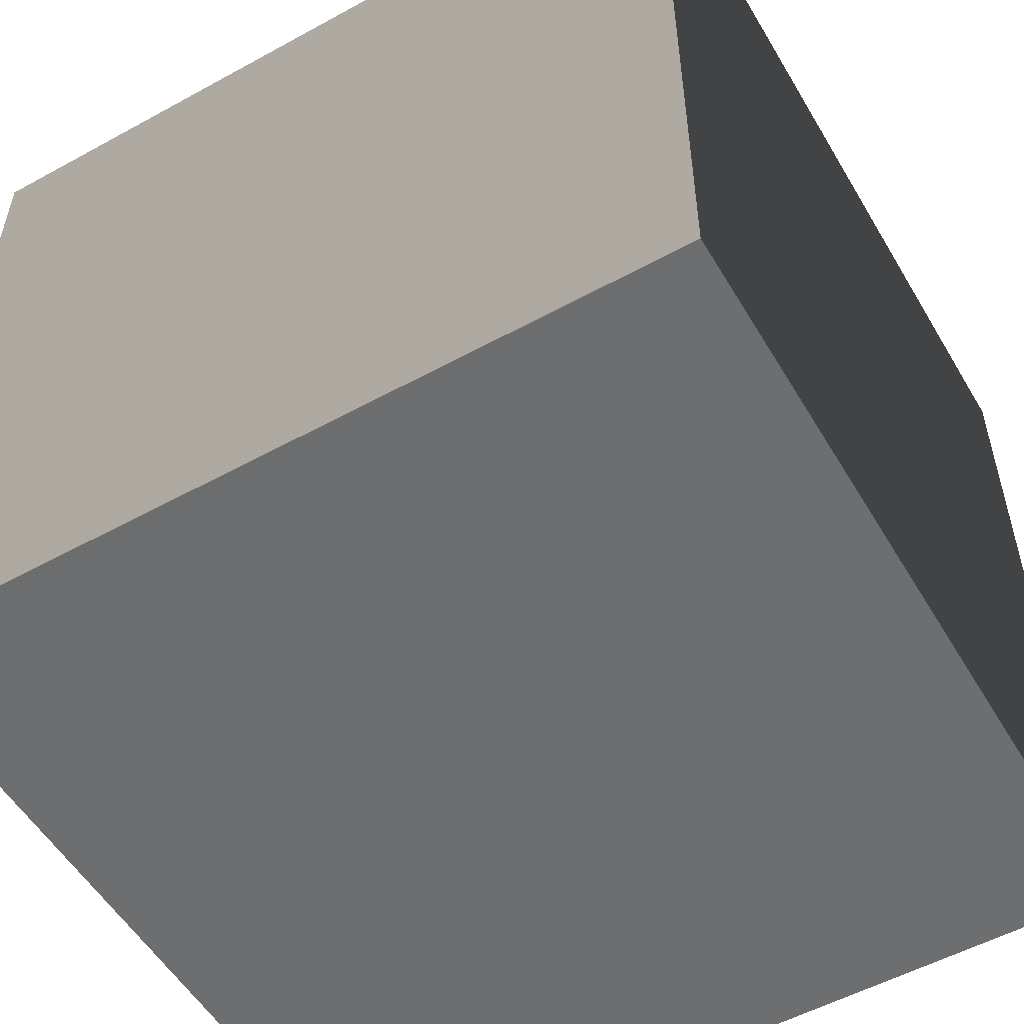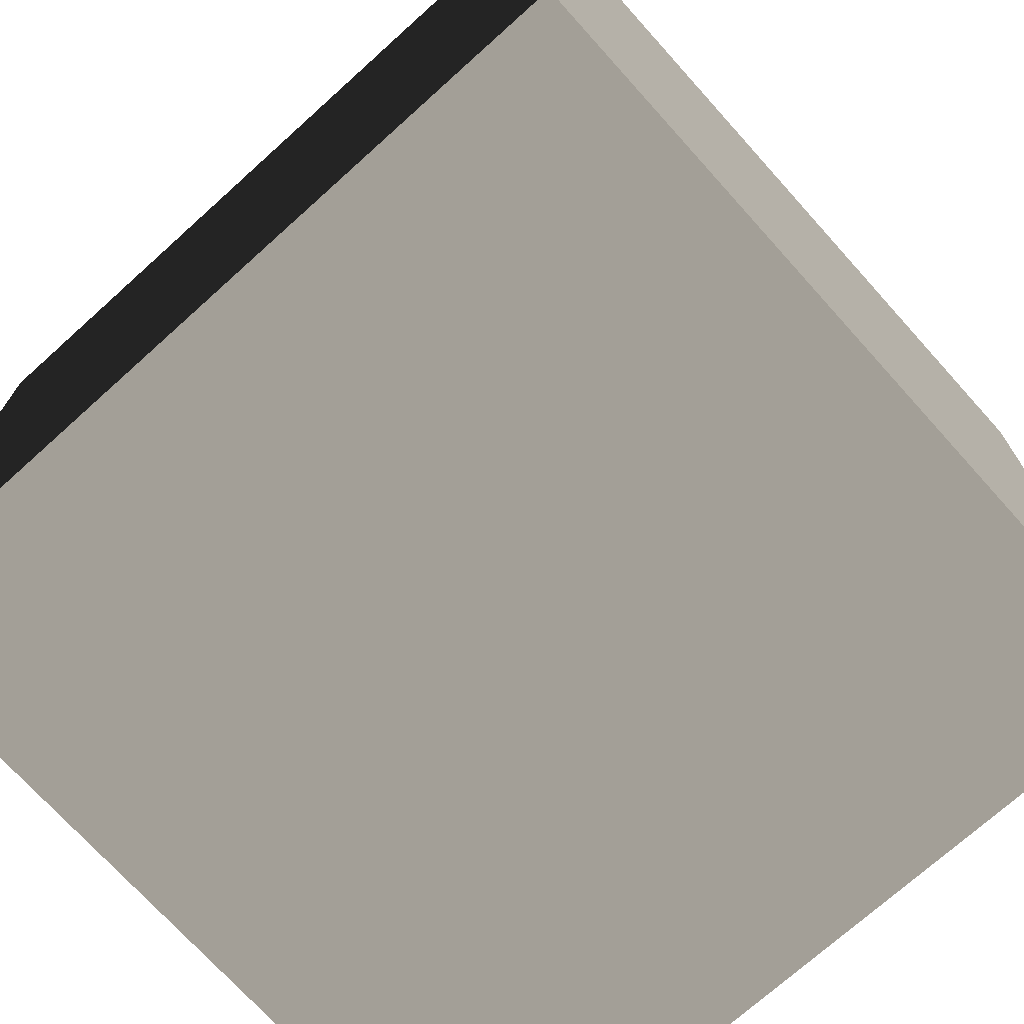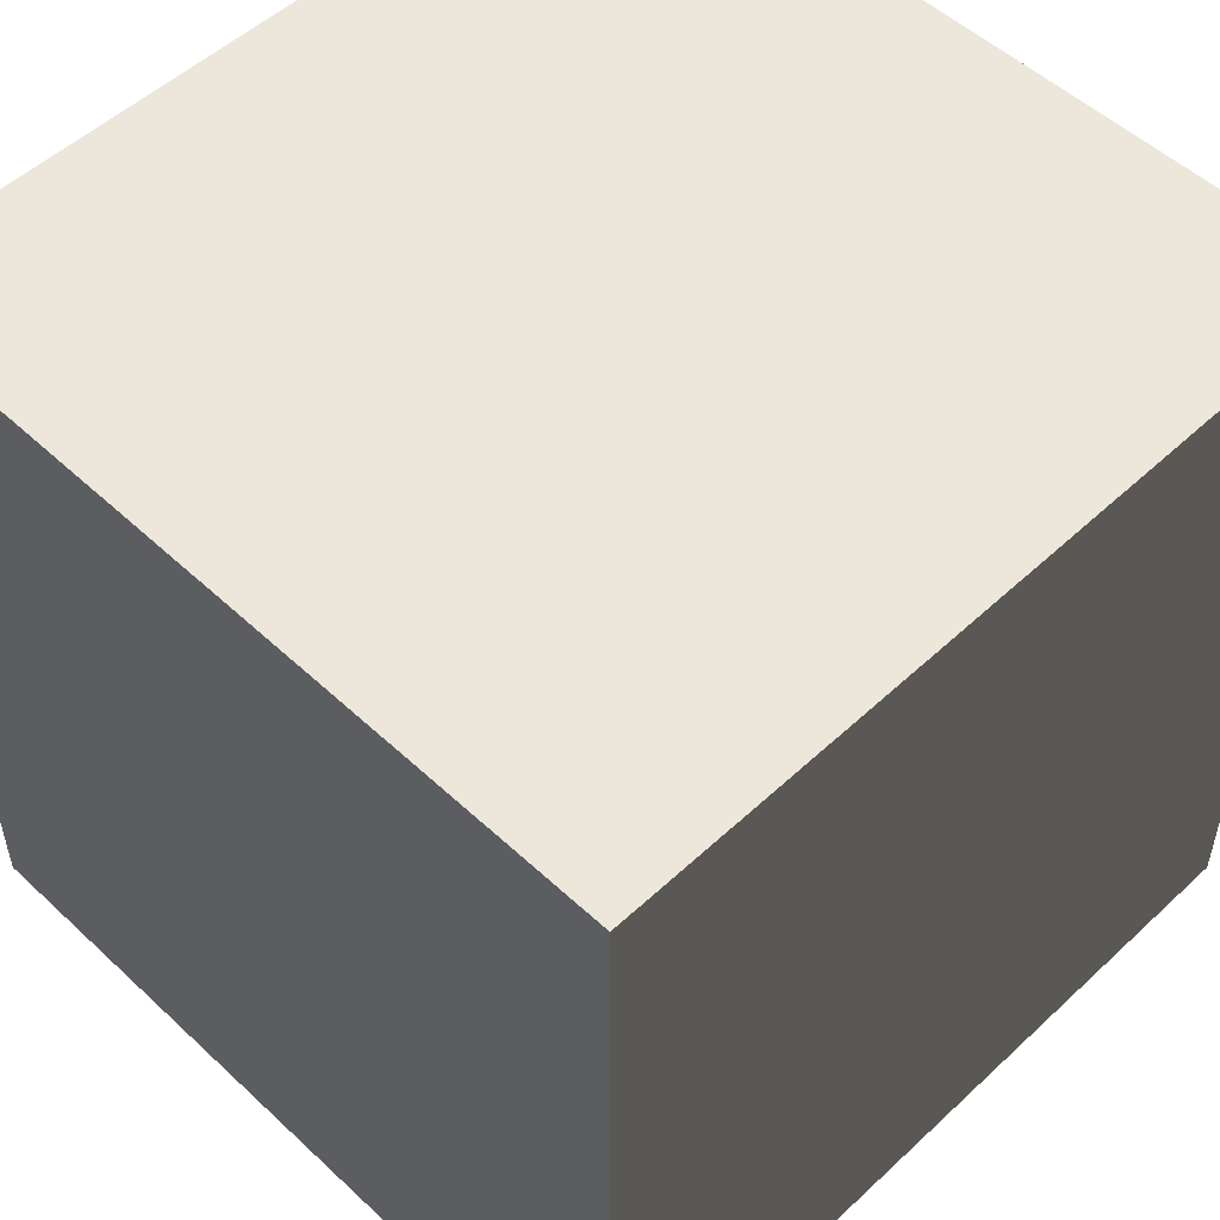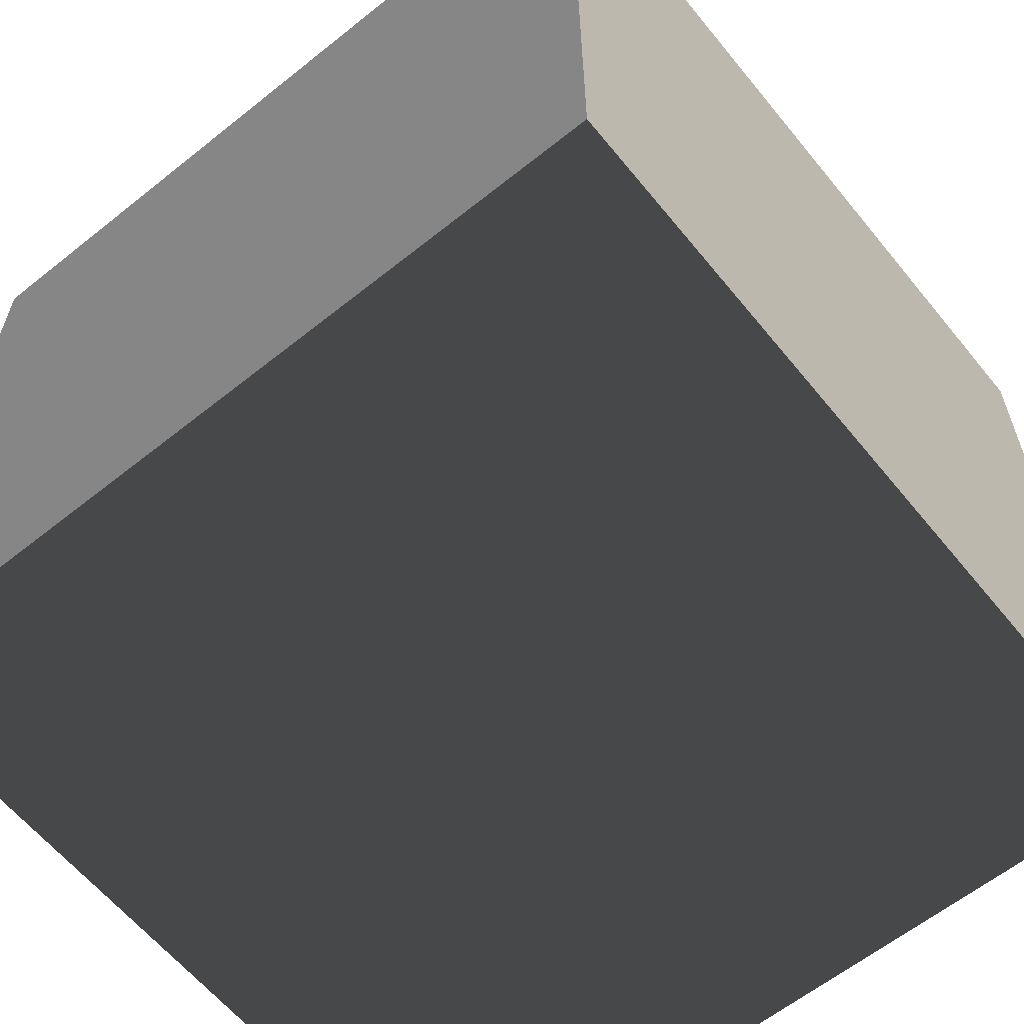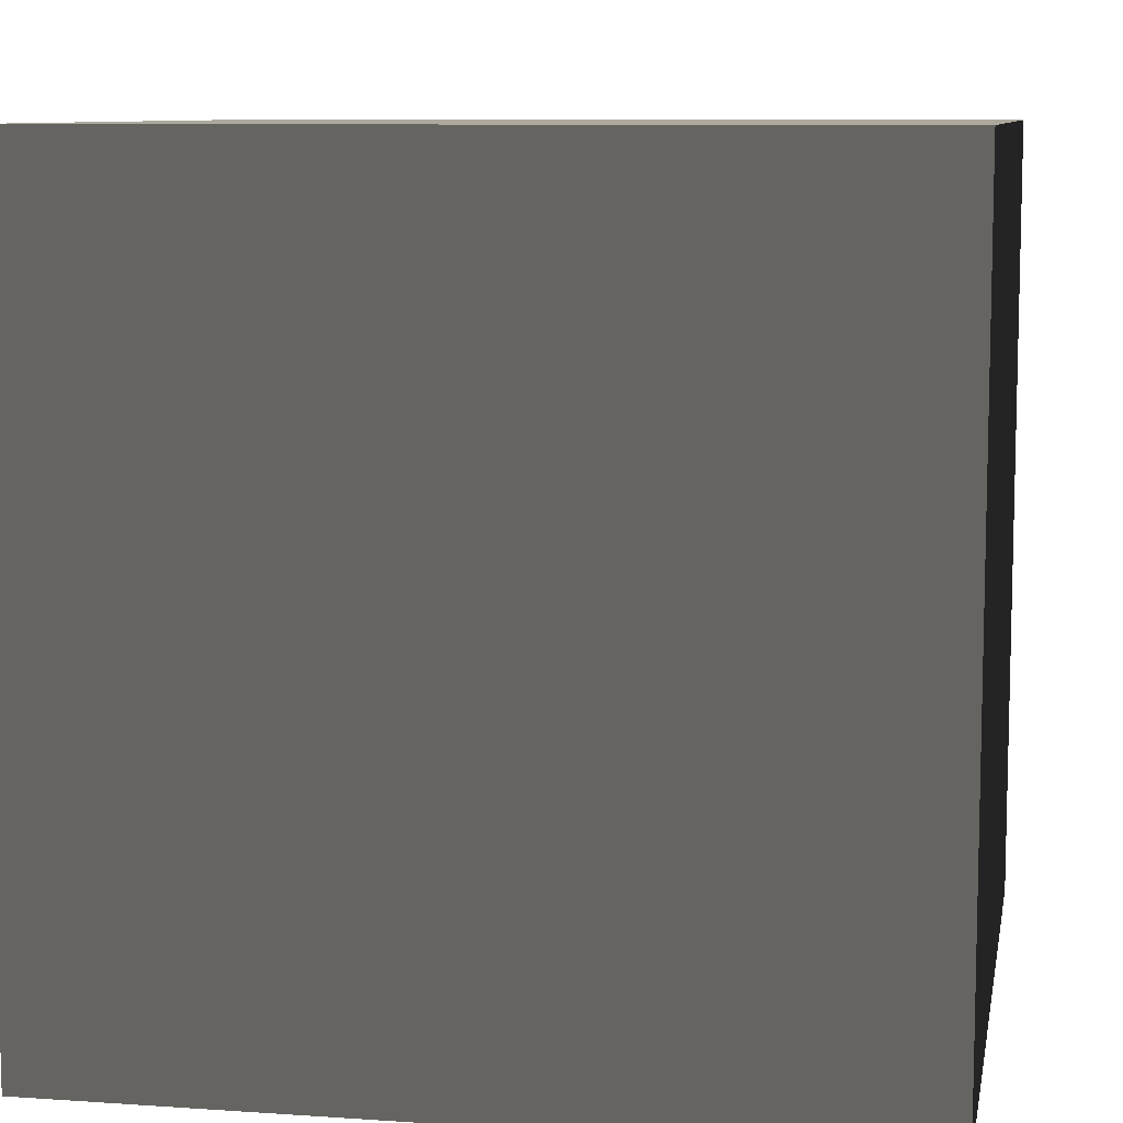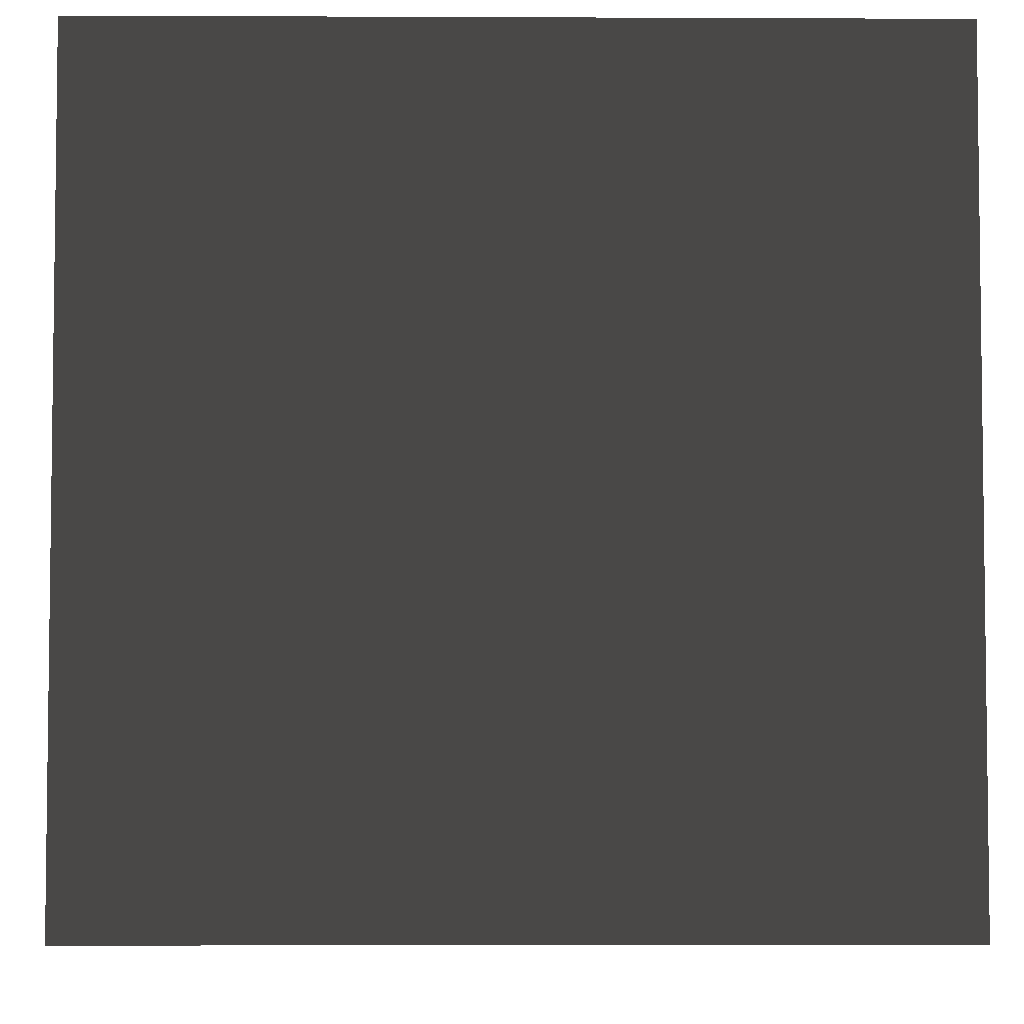
<metadata>
{"format":"obj","ext":"obj","renderer":"f3d","projection":"perspective","resolution":1024,"background":"white","views":[{"elev":-54.2,"azim":120.2,"up":"+Y"},{"elev":-72.5,"azim":-48.0,"up":"+Z"},{"elev":52.5,"azim":135.0,"up":"+Y"},{"elev":-61.6,"azim":129.1,"up":"+Z"},{"elev":8.9,"azim":100.4,"up":"+Y"},{"elev":-4.6,"azim":-90.8,"up":"+Y"}]}
</metadata>
<code>
v -0.6841 0.0102 0.6841
v -0.6841 1.378 0.6841
v 0.6841 1.378 0.6841
v 0.6841 0.0102 0.6841
v -0.6841 1.378 0.6841
v -0.6841 1.378 -0.6841
v 0.6841 1.378 -0.6841
v 0.6841 1.378 0.6841
v -0.6841 1.378 -0.6841
v -0.6841 0.0102 -0.6841
v 0.6841 0.0102 -0.6841
v 0.6841 1.378 -0.6841
v -0.6841 0.0102 -0.6841
v -0.6841 0.0102 0.6841
v 0.6841 0.0102 0.6841
v 0.6841 0.0102 -0.6841
v 0.6841 0.0102 0.6841
v 0.6841 1.378 0.6841
v 0.6841 1.378 -0.6841
v 0.6841 0.0102 -0.6841
v -0.6841 0.0102 -0.6841
v -0.6841 1.378 -0.6841
v -0.6841 1.378 0.6841
v -0.6841 0.0102 0.6841
g Pack_(3)_1201_43
f 1 3 2
f 1 4 3
f 5 7 6
f 5 8 7
f 9 11 10
f 9 12 11
f 13 15 14
f 13 16 15
f 17 19 18
f 17 20 19
f 21 23 22
f 21 24 23

</code>
